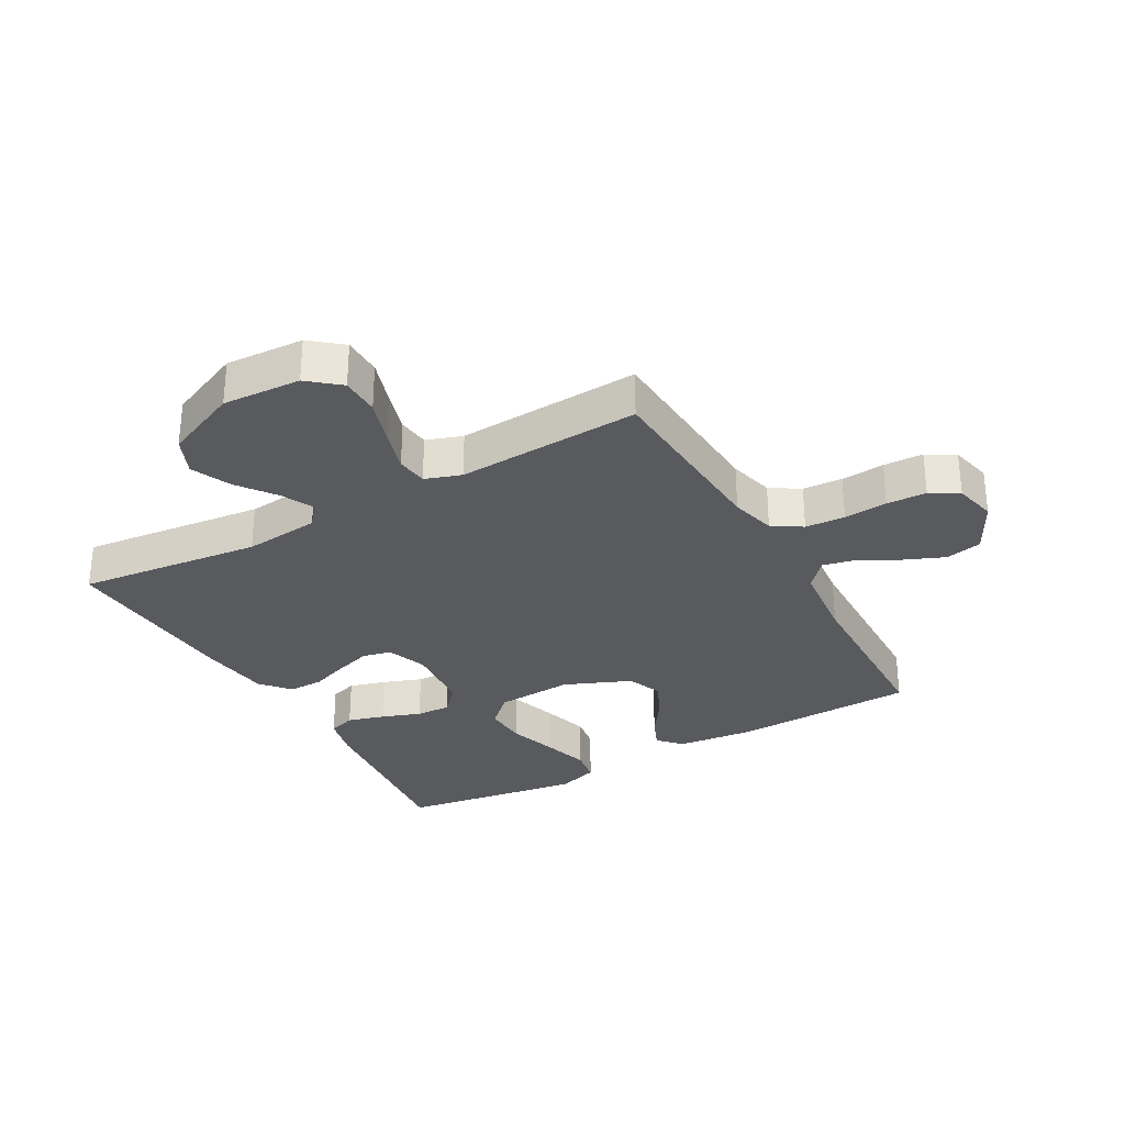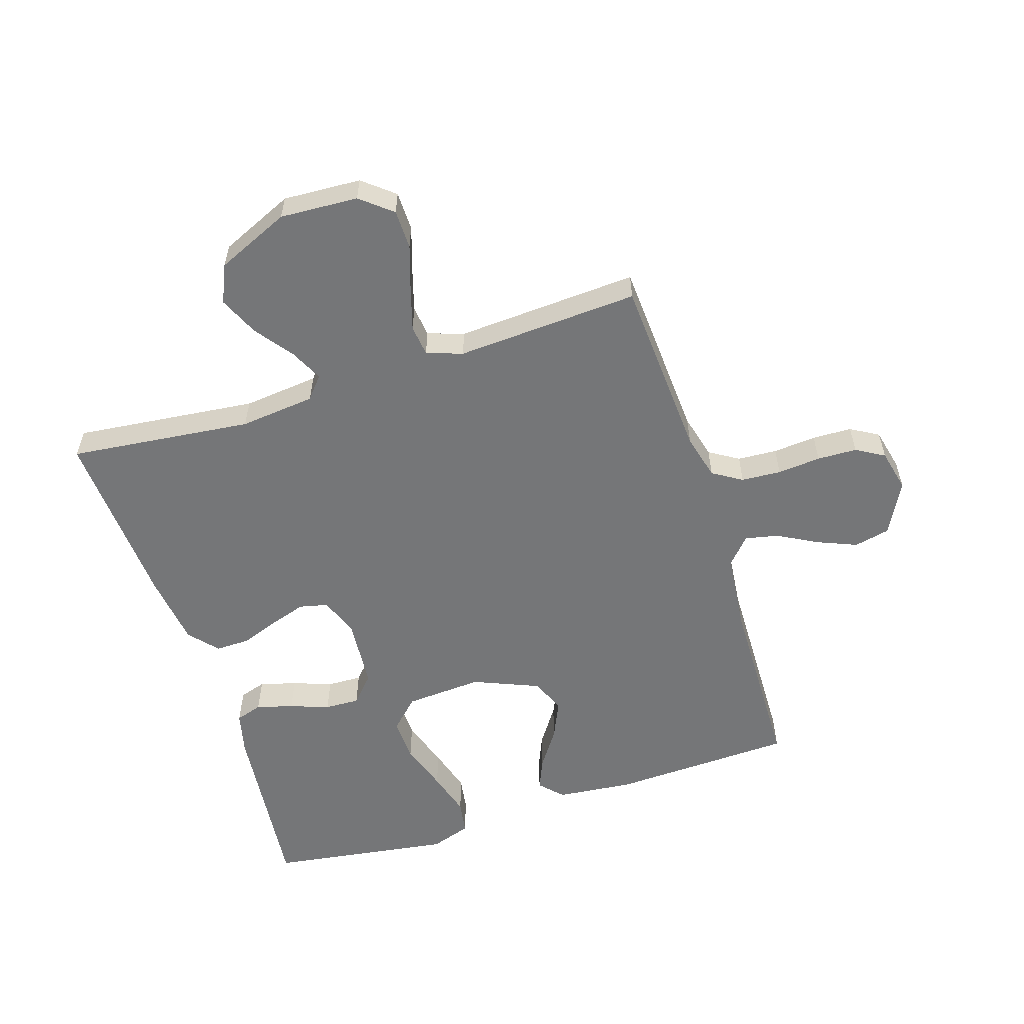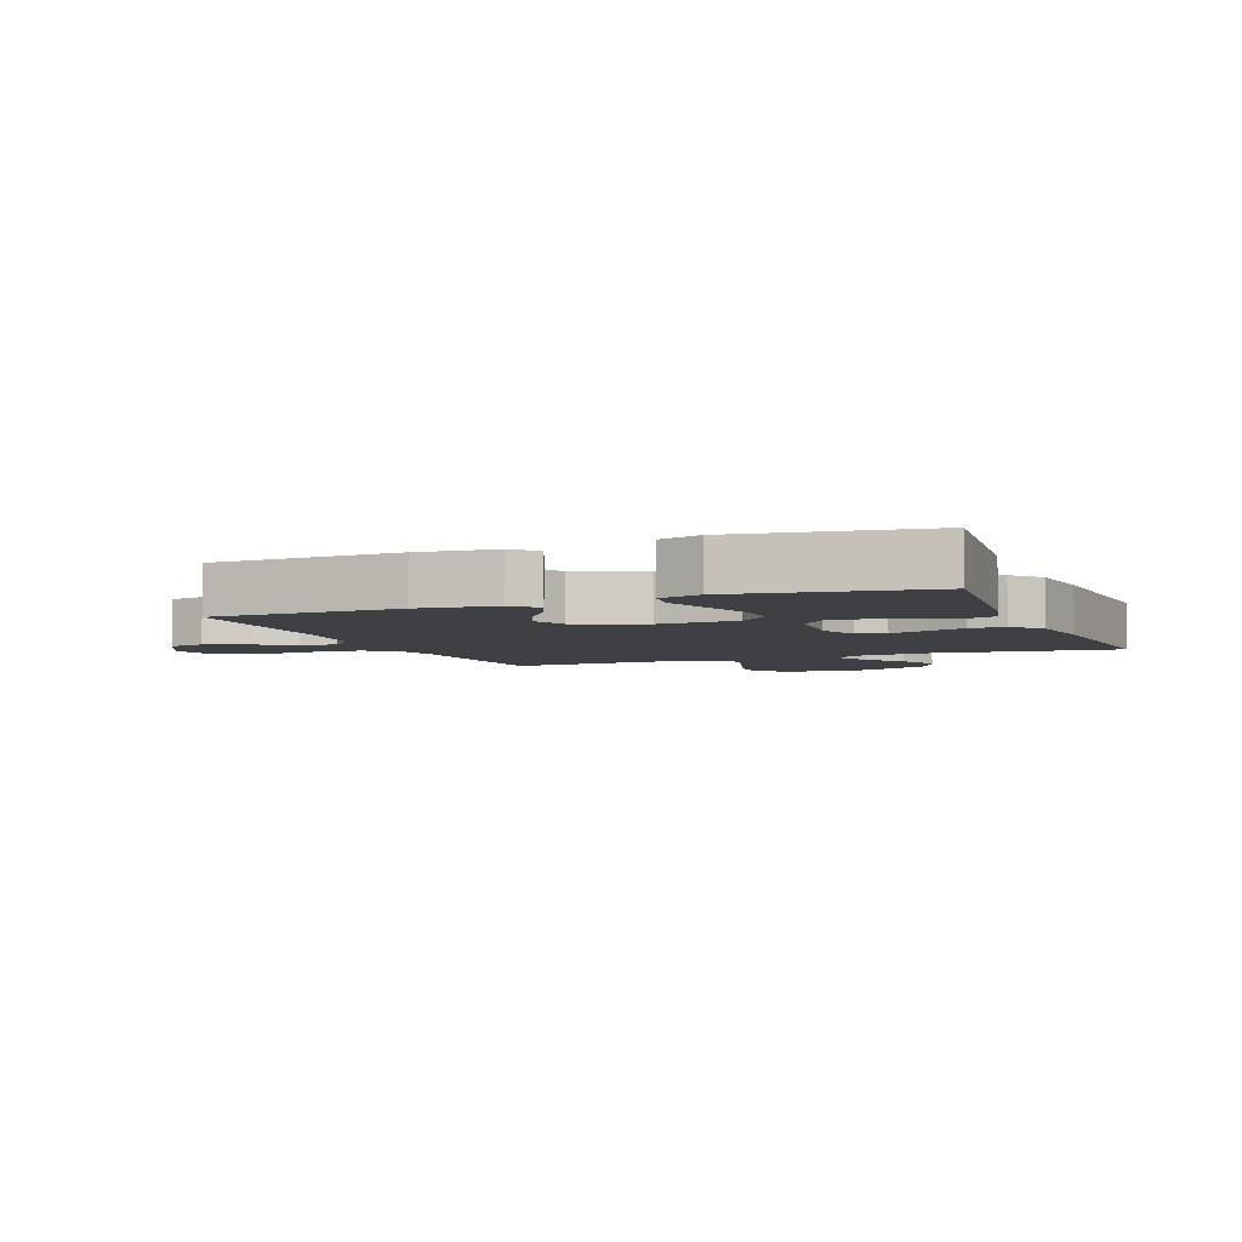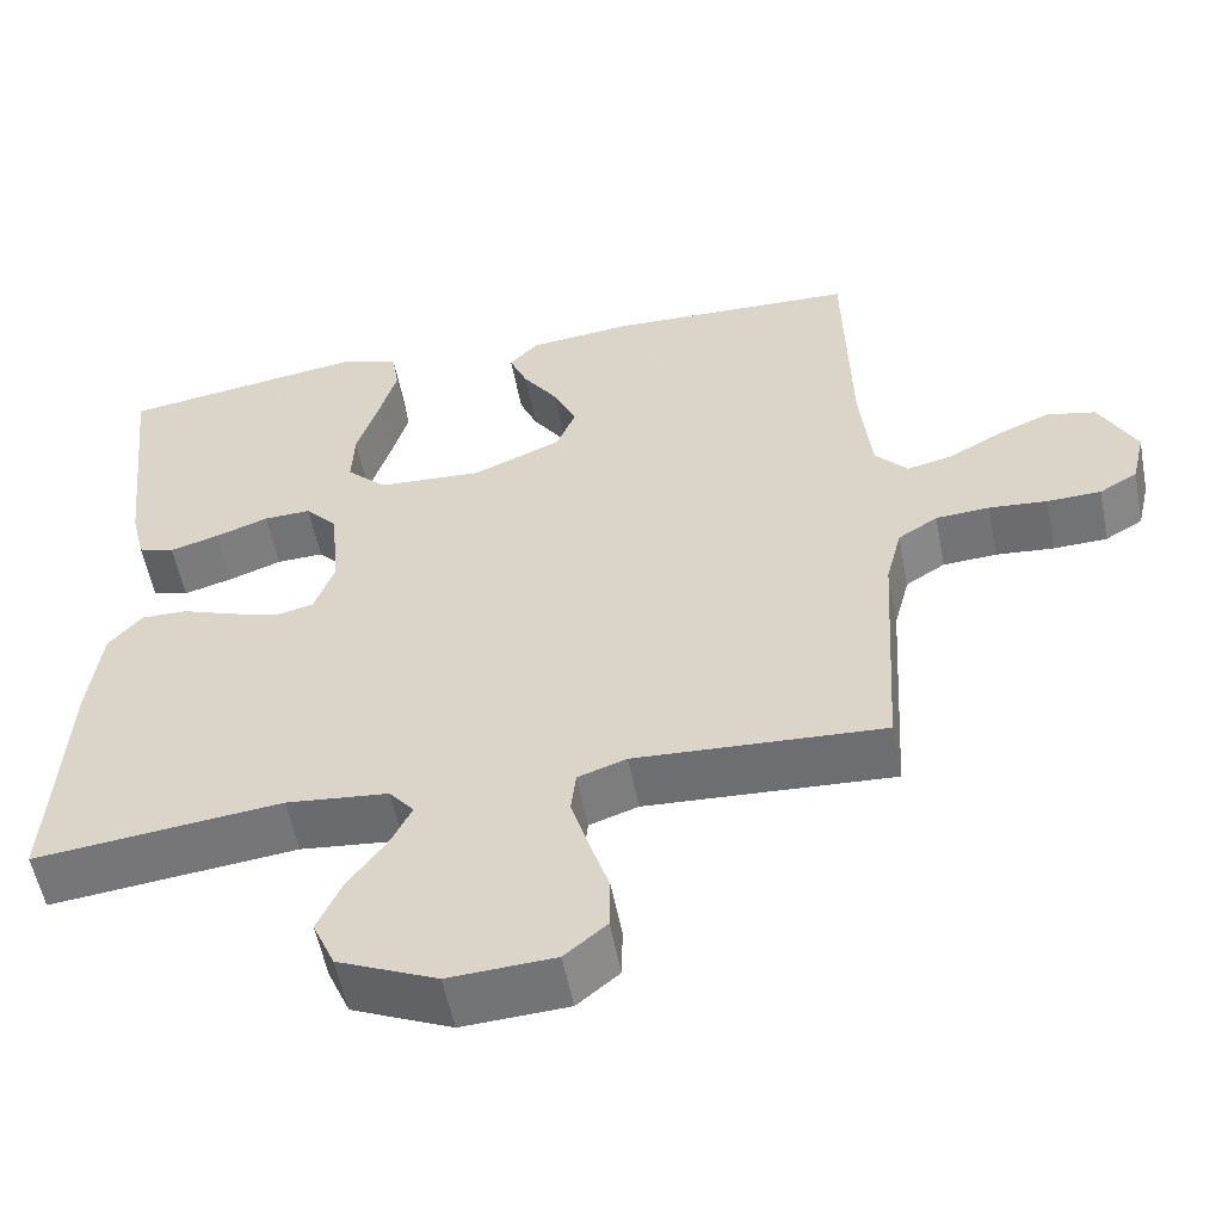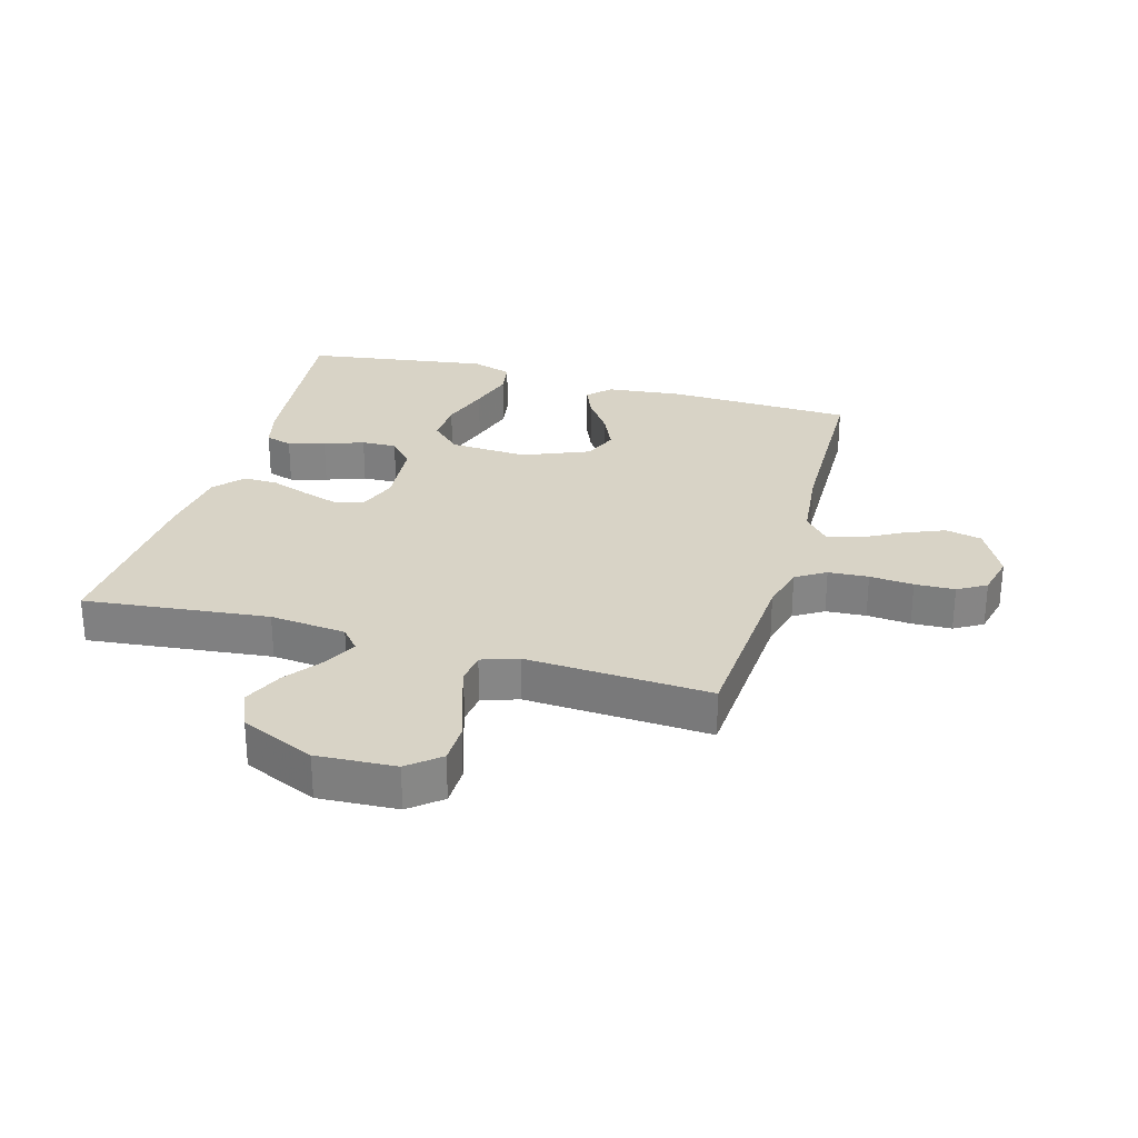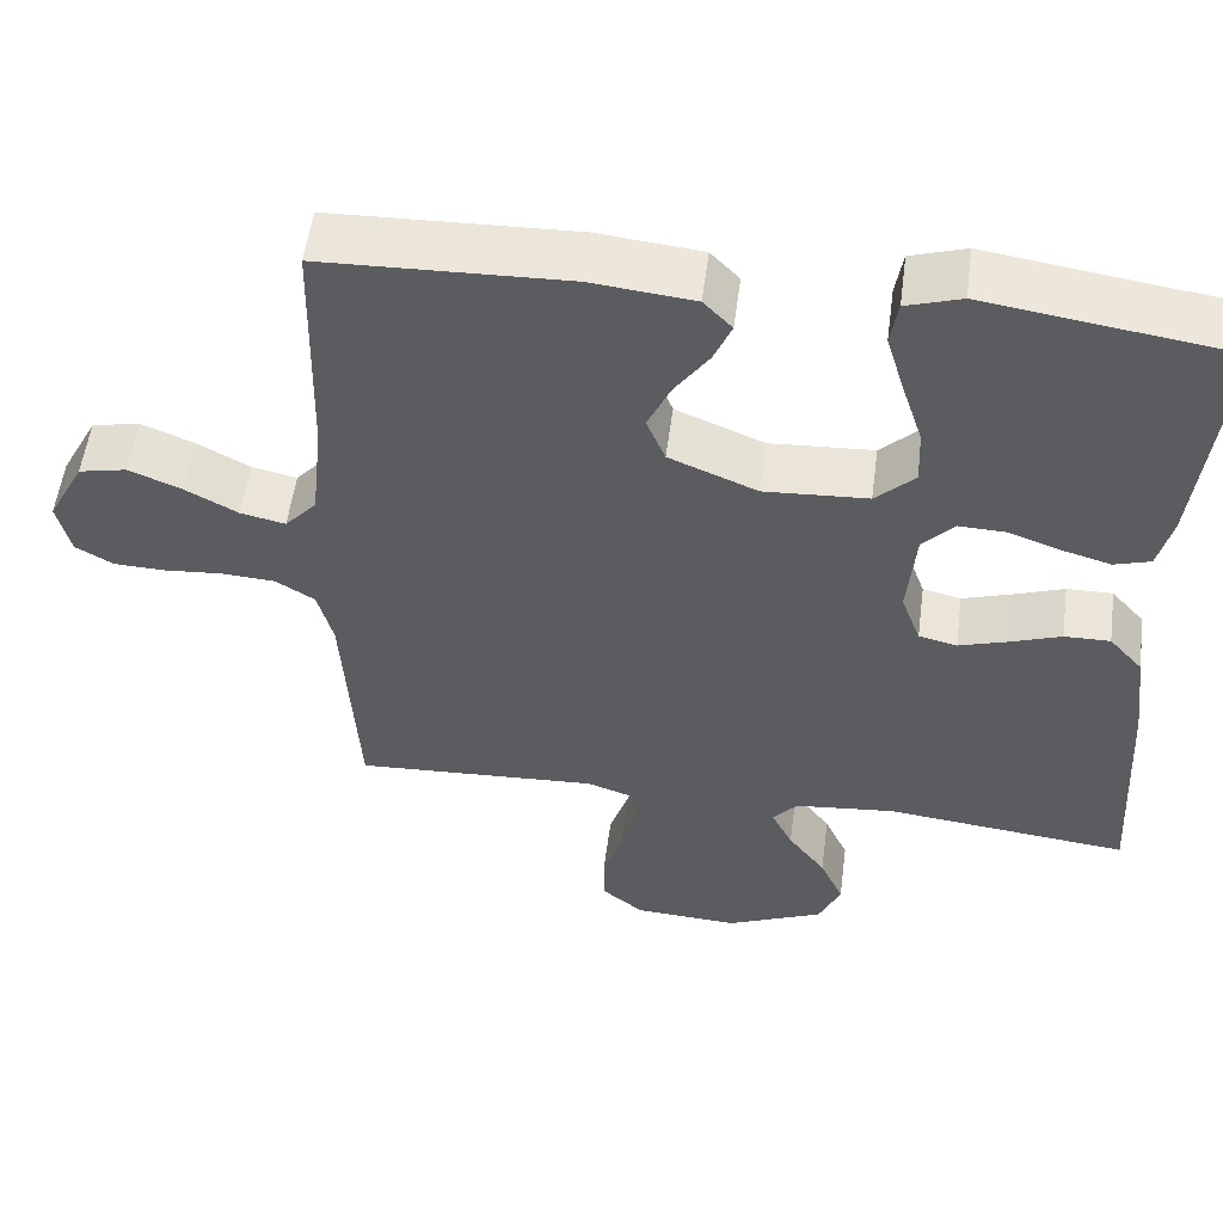
<metadata>
{"format":"obj","ext":"obj","renderer":"f3d","projection":"perspective","resolution":1024,"background":"white","views":[{"elev":-30.5,"azim":-150.7,"up":"+Y"},{"elev":-56.8,"azim":-162.2,"up":"+Y"},{"elev":-4.9,"azim":21.8,"up":"+Y"},{"elev":-55.3,"azim":-169.1,"up":"+Z"},{"elev":28.2,"azim":-164.1,"up":"+Y"},{"elev":54.8,"azim":7.5,"up":"+Z"}]}
</metadata>
<code>
v -0.5 0.07 -0.5
v -0.518 0.07 -0.2
v -0.537 0.07 -0.126
v -0.585 0.07 -0.096
v -0.65 0.07 -0.092
v -0.721 0.07 -0.098
v -0.786 0.07 -0.096
v -0.832 0.07 -0.069
v -0.848 0.07 0
v -0.803 0.07 0.086
v -0.744 0.07 0.099
v -0.679 0.07 0.072
v -0.615 0.07 0.037
v -0.56 0.07 0.025
v -0.521 0.07 0.069
v -0.507 0.07 0.2
v -0.5 0.07 0.5
v -0.2 0.07 0.511
v -0.074 0.07 0.498
v -0.039 0.07 0.461
v -0.061 0.07 0.409
v -0.103 0.07 0.348
v -0.131 0.07 0.286
v -0.108 0.07 0.229
v 0 0.07 0.184
v 0.127 0.07 0.192
v 0.175 0.07 0.239
v 0.172 0.07 0.31
v 0.146 0.07 0.391
v 0.124 0.07 0.466
v 0.133 0.07 0.522
v 0.2 0.07 0.544
v 0.5 0.07 0.5
v 0.468 0.07 0.2
v 0.451 0.07 0.13
v 0.407 0.07 0.116
v 0.347 0.07 0.133
v 0.283 0.07 0.156
v 0.226 0.07 0.158
v 0.187 0.07 0.115
v 0.177 0.07 0
v 0.201 0.07 -0.066
v 0.248 0.07 -0.077
v 0.307 0.07 -0.058
v 0.37 0.07 -0.035
v 0.426 0.07 -0.034
v 0.467 0.07 -0.081
v 0.482 0.07 -0.2
v 0.5 0.07 -0.5
v 0.2 0.07 -0.467
v 0.076 0.07 -0.48
v 0.046 0.07 -0.516
v 0.072 0.07 -0.569
v 0.118 0.07 -0.631
v 0.147 0.07 -0.696
v 0.12 0.07 -0.758
v 0 0.07 -0.811
v -0.128 0.07 -0.804
v -0.179 0.07 -0.762
v -0.18 0.07 -0.698
v -0.156 0.07 -0.624
v -0.135 0.07 -0.554
v -0.141 0.07 -0.503
v -0.2 0.07 -0.483
v -0.5 0 -0.5
v -0.518 0 -0.2
v -0.537 0 -0.126
v -0.585 0 -0.096
v -0.65 0 -0.092
v -0.721 0 -0.098
v -0.786 0 -0.096
v -0.832 0 -0.069
v -0.848 0 0
v -0.803 0 0.086
v -0.744 0 0.099
v -0.679 0 0.072
v -0.615 0 0.037
v -0.56 0 0.025
v -0.521 0 0.069
v -0.507 0 0.2
v -0.5 0 0.5
v -0.2 0 0.511
v -0.074 0 0.498
v -0.039 0 0.461
v -0.061 0 0.409
v -0.103 0 0.348
v -0.131 0 0.286
v -0.108 0 0.229
v 0 0 0.184
v 0.127 0 0.192
v 0.175 0 0.239
v 0.172 0 0.31
v 0.146 0 0.391
v 0.124 0 0.466
v 0.133 0 0.522
v 0.2 0 0.544
v 0.5 0 0.5
v 0.468 0 0.2
v 0.451 0 0.13
v 0.407 0 0.116
v 0.347 0 0.133
v 0.283 0 0.156
v 0.226 0 0.158
v 0.187 0 0.115
v 0.177 0 0
v 0.201 0 -0.066
v 0.248 0 -0.077
v 0.307 0 -0.058
v 0.37 0 -0.035
v 0.426 0 -0.034
v 0.467 0 -0.081
v 0.482 0 -0.2
v 0.5 0 -0.5
v 0.2 0 -0.467
v 0.076 0 -0.48
v 0.046 0 -0.516
v 0.072 0 -0.569
v 0.118 0 -0.631
v 0.147 0 -0.696
v 0.12 0 -0.758
v 0 0 -0.811
v -0.128 0 -0.804
v -0.179 0 -0.762
v -0.18 0 -0.698
v -0.156 0 -0.624
v -0.135 0 -0.554
v -0.141 0 -0.503
v -0.2 0 -0.483
f 59 60 61
f 58 59 61
f 57 58 61
f 56 57 61
f 55 56 61
f 54 55 61
f 53 54 61
f 52 53 61 62
f 51 52 62 63
f 48 49 50
f 47 48 50
f 46 47 50
f 45 46 50
f 44 45 50
f 43 44 50 51
f 51 63 64
f 43 51 64
f 42 43 64
f 36 37 38
f 35 36 38
f 34 35 38
f 33 34 38
f 32 33 38
f 31 32 38
f 30 31 38
f 29 30 38
f 28 29 38
f 27 28 38 39
f 26 27 39 40
f 20 21 22
f 19 20 22
f 18 19 22
f 17 18 22
f 16 17 22
f 15 16 22 23
f 14 15 23 24
f 11 12 13
f 10 11 13
f 9 10 13
f 8 9 13
f 7 8 13
f 6 7 13
f 5 6 13
f 4 5 13 14
f 14 24 25
f 4 14 25
f 3 4 25
f 64 1 2
f 42 64 2
f 41 42 2
f 26 40 41
f 25 26 41
f 3 25 41
f 2 3 41
f 125 124 123
f 125 123 122
f 125 122 121
f 125 121 120
f 125 120 119
f 125 119 118
f 125 118 117
f 126 125 117 116
f 127 126 116 115
f 114 113 112
f 114 112 111
f 114 111 110
f 114 110 109
f 114 109 108
f 115 114 108 107
f 128 127 115
f 128 115 107
f 128 107 106
f 102 101 100
f 102 100 99
f 102 99 98
f 102 98 97
f 102 97 96
f 102 96 95
f 102 95 94
f 102 94 93
f 102 93 92
f 103 102 92 91
f 104 103 91 90
f 86 85 84
f 86 84 83
f 86 83 82
f 86 82 81
f 86 81 80
f 87 86 80 79
f 88 87 79 78
f 77 76 75
f 77 75 74
f 77 74 73
f 77 73 72
f 77 72 71
f 77 71 70
f 77 70 69
f 78 77 69 68
f 89 88 78
f 89 78 68
f 89 68 67
f 66 65 128
f 66 128 106
f 66 106 105
f 105 104 90
f 105 90 89
f 105 89 67
f 105 67 66
f 1 65 66 2
f 2 66 67 3
f 3 67 68 4
f 4 68 69 5
f 5 69 70 6
f 6 70 71 7
f 7 71 72 8
f 8 72 73 9
f 9 73 74 10
f 10 74 75 11
f 11 75 76 12
f 12 76 77 13
f 13 77 78 14
f 14 78 79 15
f 15 79 80 16
f 16 80 81 17
f 17 81 82 18
f 18 82 83 19
f 19 83 84 20
f 20 84 85 21
f 21 85 86 22
f 22 86 87 23
f 23 87 88 24
f 24 88 89 25
f 25 89 90 26
f 26 90 91 27
f 27 91 92 28
f 28 92 93 29
f 29 93 94 30
f 30 94 95 31
f 31 95 96 32
f 32 96 97 33
f 33 97 98 34
f 34 98 99 35
f 35 99 100 36
f 36 100 101 37
f 37 101 102 38
f 38 102 103 39
f 39 103 104 40
f 40 104 105 41
f 41 105 106 42
f 42 106 107 43
f 43 107 108 44
f 44 108 109 45
f 45 109 110 46
f 46 110 111 47
f 47 111 112 48
f 48 112 113 49
f 49 113 114 50
f 50 114 115 51
f 51 115 116 52
f 52 116 117 53
f 53 117 118 54
f 54 118 119 55
f 55 119 120 56
f 56 120 121 57
f 57 121 122 58
f 58 122 123 59
f 59 123 124 60
f 60 124 125 61
f 61 125 126 62
f 62 126 127 63
f 63 127 128 64
f 64 128 65 1

</code>
